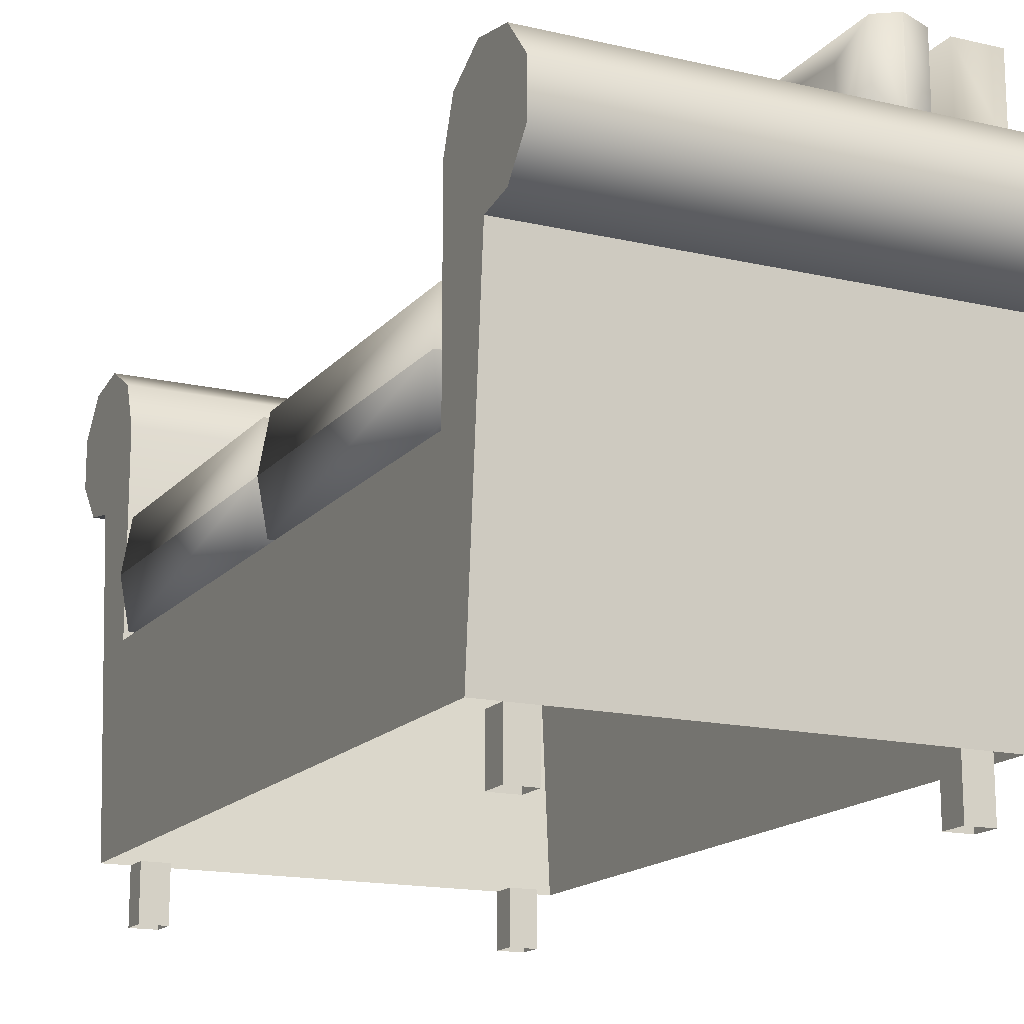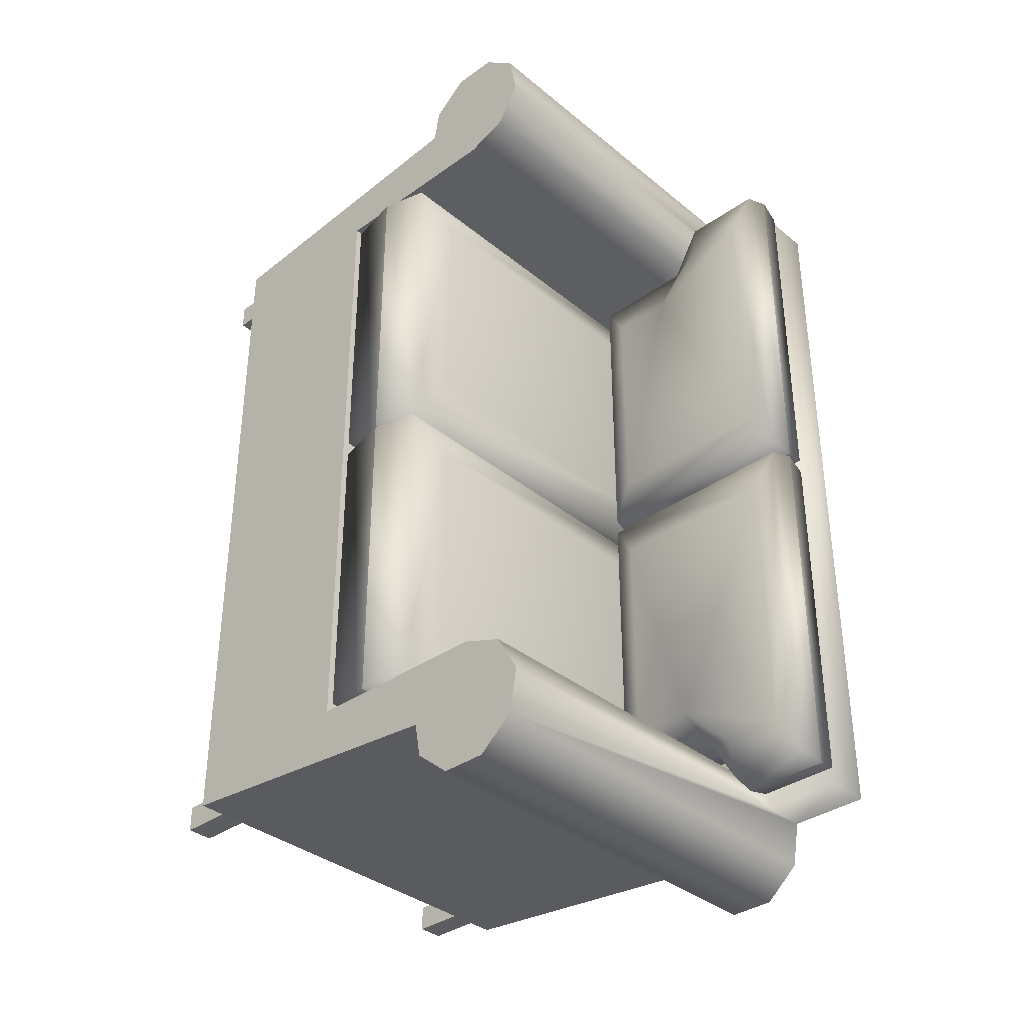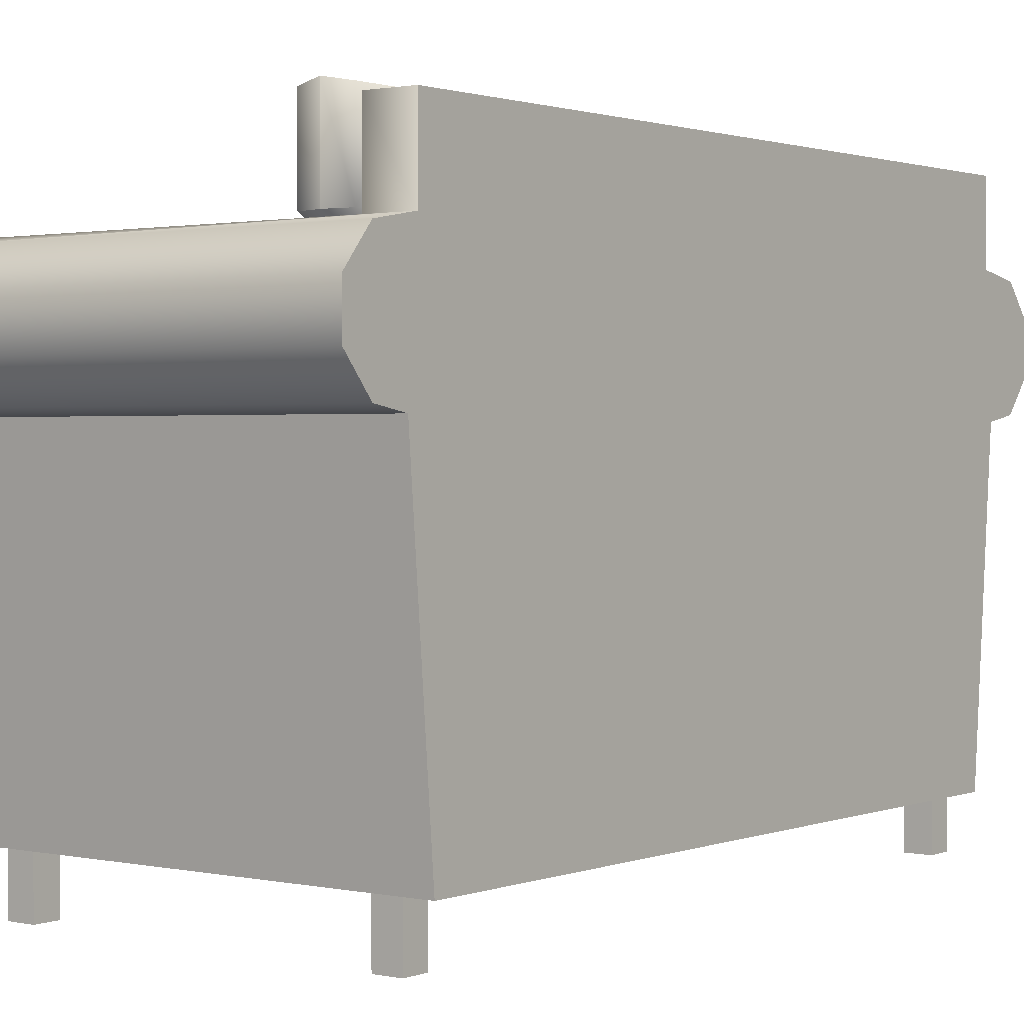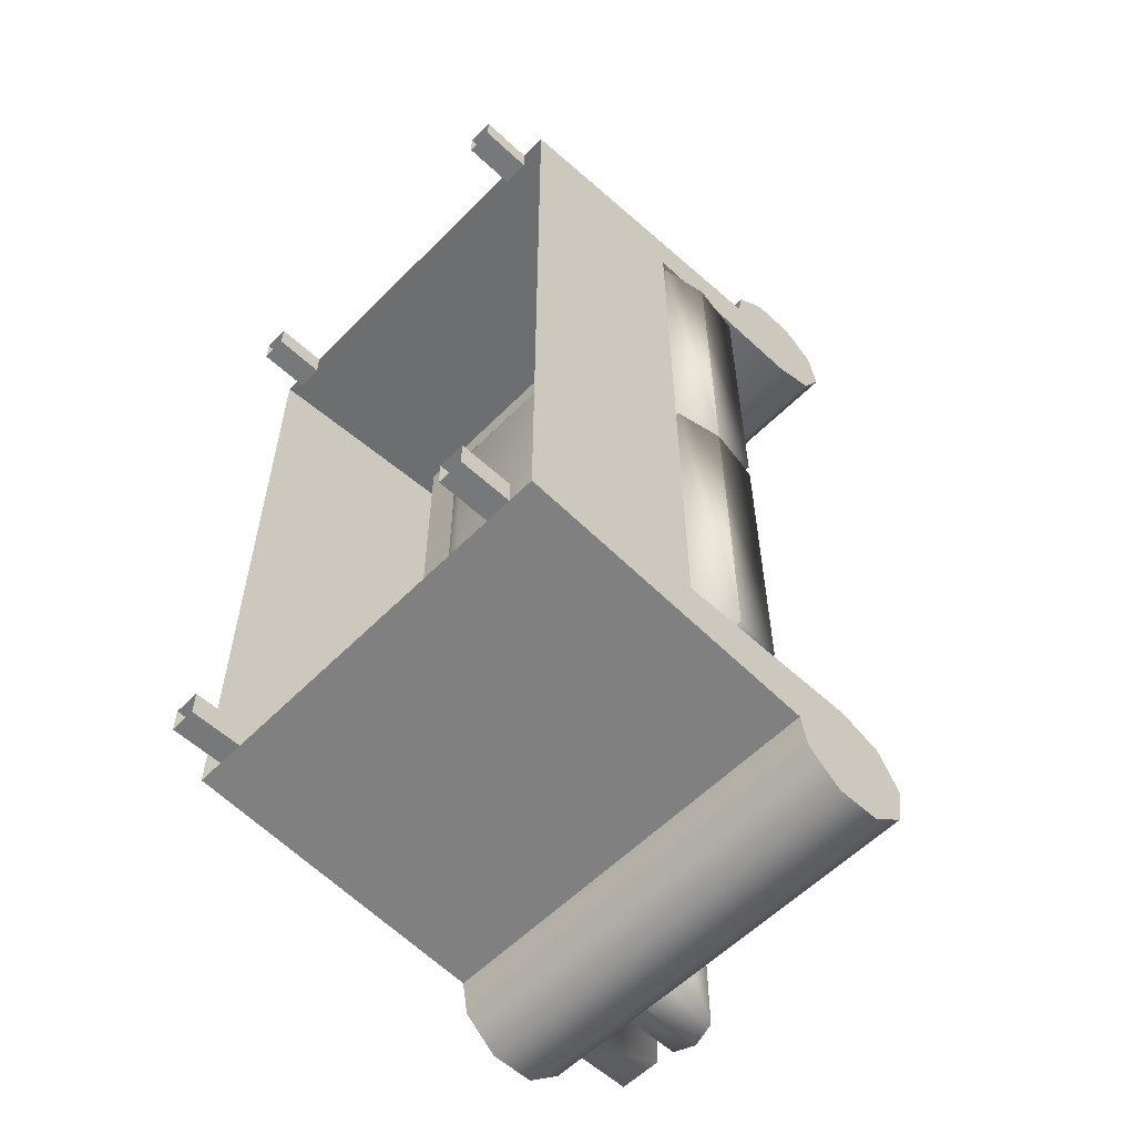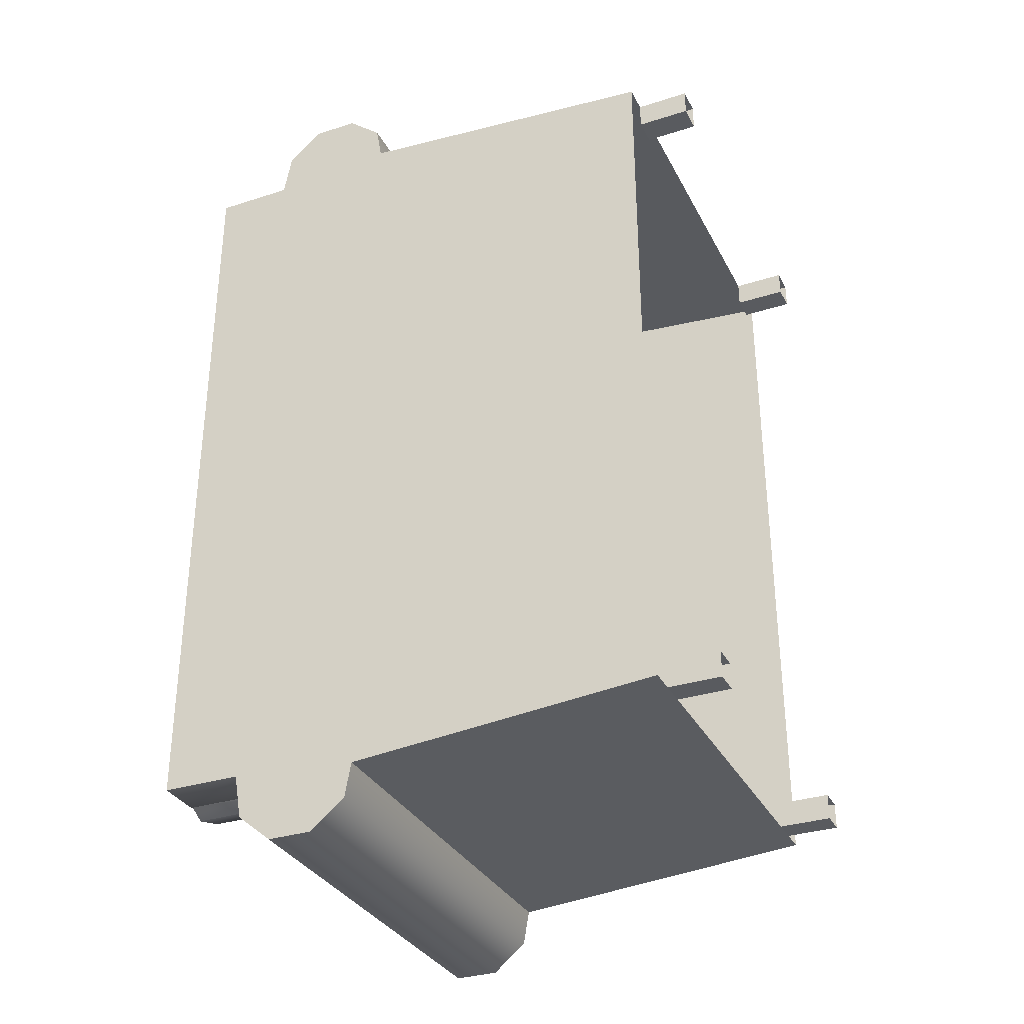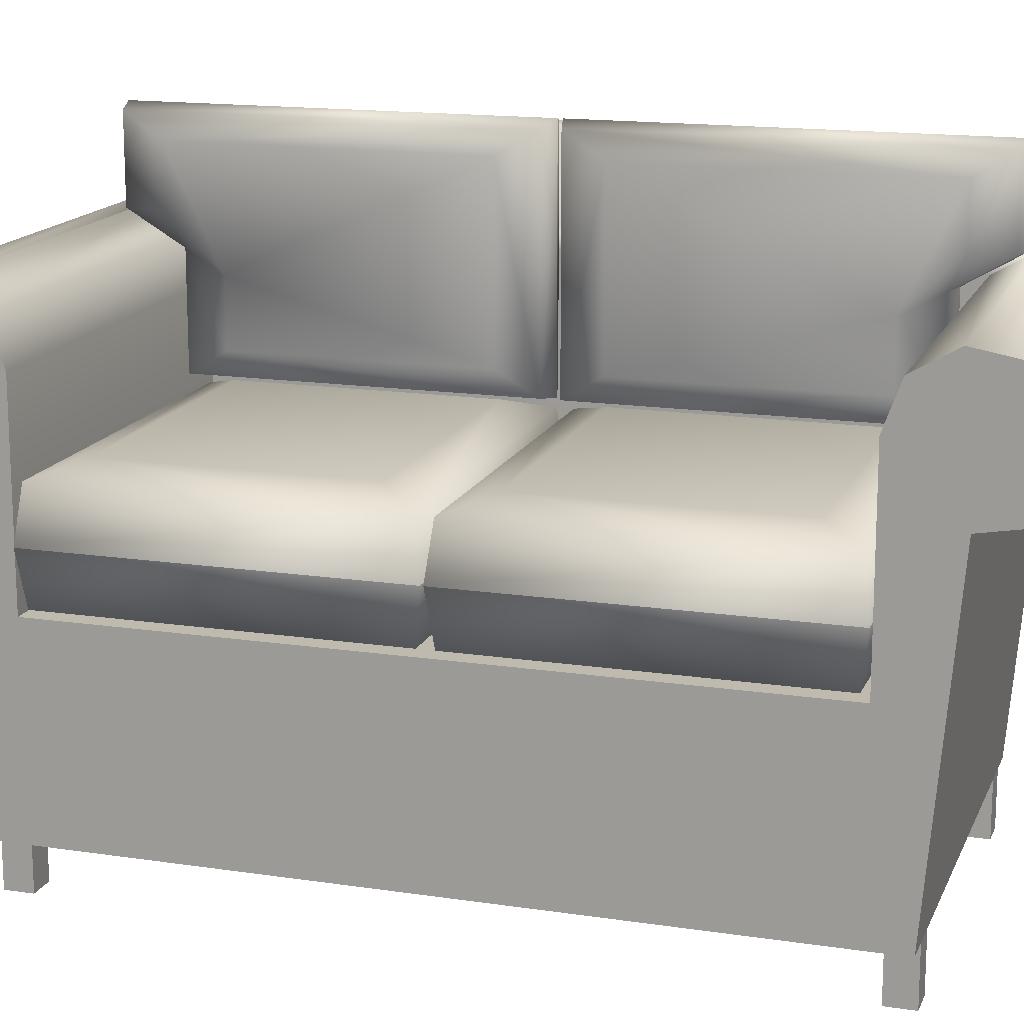
<metadata>
{"format":"obj","ext":"obj","renderer":"f3d","projection":"perspective","resolution":1024,"background":"white","views":[{"elev":-16.0,"azim":154.2,"up":"+Y"},{"elev":-35.8,"azim":133.1,"up":"+Z"},{"elev":1.3,"azim":-142.8,"up":"+Y"},{"elev":-57.3,"azim":46.2,"up":"+Z"},{"elev":-32.7,"azim":-66.0,"up":"+Z"},{"elev":15.4,"azim":107.7,"up":"+Y"}]}
</metadata>
<code>
o Mesh9_ske398D1_Model
v -0.1249 0.04903 -0.3095
v -0.1249 0.04903 -0.05026
v -0.1283 0.06641 -0.2818
v -0.118 0.02297 -0.008808
v -0.118 0.02297 -0.3509
v -0.09032 0.0181 -0.001966
v -0.09032 0.0181 -0.3578
v -0.06268 0.02297 -0.008808
v -0.06268 0.02297 -0.3509
v -0.05577 0.04903 -0.3095
v -0.06268 0.1414 -0.3509
v -0.09032 0.1415 -0.3578
v -0.118 0.1414 -0.3509
v -0.118 0.176 -0.4091
v -0.1249 0.176 -0.3676
v -0.1249 0.2402 -0.3676
v -0.1283 0.2228 -0.2818
v -0.1249 0.1204 -0.3095
v -0.1283 0.2228 -0.0779
v -0.1283 0.06641 -0.0779
v -0.1249 0.2402 -0.05026
v -0.118 0.2662 -0.008808
v -0.09032 0.2711 -0.001966
v -0.06268 0.2662 -0.008808
v -0.06268 0.2662 -0.4091
v -0.05577 0.2402 -0.3676
v -0.05577 0.2402 -0.05026
v -0.05577 0.1188 -0.3095
v -0.05577 0.04903 -0.05026
v -0.05577 0.1757 -0.3676
v -0.06268 0.1757 -0.4091
v -0.09032 0.1757 -0.4159
v -0.09032 0.2711 -0.4159
v -0.118 0.2662 -0.4091
v 0.2241 -0.3735 0.3714
v 0.2532 -0.3153 0.3714
v 0.2532 -0.3735 0.3714
v 0.2241 -0.3153 0.3714
v 0.2241 -0.3153 0.4005
v 0.2241 -0.3735 0.4005
v 0.2532 -0.3735 0.4005
v 0.2532 -0.3153 0.4005
v -0.1283 0.06641 0.2829
v -0.1249 0.04903 0.05134
v -0.1249 0.04903 0.3105
v -0.1283 0.06641 0.07898
v -0.1283 0.2228 0.07898
v -0.1283 0.2228 0.2829
v -0.1249 0.1204 0.3105
v -0.118 0.02297 0.352
v -0.118 0.1414 0.352
v -0.09032 0.1415 0.3588
v -0.09032 0.0181 0.3588
v -0.09032 0.0181 0.003045
v -0.118 0.02297 0.009888
v -0.118 0.2662 0.009888
v -0.1249 0.2402 0.05134
v -0.1249 0.2402 0.3687
v -0.1249 0.176 0.3687
v -0.118 0.176 0.4102
v -0.09032 0.1757 0.417
v -0.09032 0.2711 0.417
v -0.118 0.2662 0.4102
v -0.09032 0.2711 0.003045
v -0.06268 0.2662 0.4102
v -0.06268 0.2662 0.009888
v -0.05577 0.2402 0.3687
v -0.05577 0.2402 0.05134
v -0.05577 0.1188 0.3105
v -0.05577 0.1757 0.3687
v -0.06268 0.1757 0.4102
v -0.06268 0.1414 0.352
v -0.06268 0.02297 0.352
v -0.06268 0.02297 0.009888
v -0.05577 0.04903 0.05134
v -0.05577 0.04903 0.3105
v 0.2802 0.005316 0.007793
v 0.2388 0.01913 0.3084
v 0.2802 0.005316 0.3499
v 0.2388 0.01913 0.04925
v -0.06522 0.01913 0.04925
v -0.1067 0.005316 0.007793
v -0.1144 -0.04996 0.00095
v 0.288 -0.04996 0.00095
v 0.288 -0.04996 0.3567
v -0.1144 -0.04996 0.3567
v -0.1067 0.005316 0.3499
v -0.06522 0.01913 0.3084
v -0.1067 -0.1052 0.007793
v -0.1067 -0.1052 0.3499
v -0.06522 -0.1191 0.3084
v -0.06522 -0.1191 0.04925
v 0.2388 -0.1191 0.04925
v 0.2802 -0.1052 0.007793
v 0.2802 -0.1052 0.3499
v 0.2388 -0.1191 0.3084
v -0.1832 0.07322 -0.5003
v 0.2822 0.123 -0.5003
v 0.2822 0.07322 -0.5003
v -0.1832 0.123 -0.5003
v -0.1832 0.123 0.4999
v -0.1832 0.07322 0.4999
v -0.1832 0.03511 -0.4684
v -0.1832 0.03511 0.4679
v -0.1832 0.02835 -0.43
v -0.1832 0.02835 0.4296
v -0.1832 -0.3153 -0.4009
v -0.1832 -0.3153 0.4005
v 0.2822 -0.3153 0.4005
v 0.2822 0.02835 0.4296
v 0.2822 -0.1117 0.3588
v 0.2822 0.0981 0.3588
v -0.1323 -0.1117 0.3588
v -0.1323 0.0981 0.3588
v -0.1323 -0.1117 -0.3593
v -0.1323 0.0981 -0.3593
v 0.2822 0.0981 -0.3593
v 0.2822 -0.1117 -0.3593
v 0.2822 -0.3153 -0.4009
v 0.2822 0.02835 -0.43
v 0.2822 0.03511 -0.4684
v 0.2822 0.1448 -0.3763
v 0.2822 0.1611 -0.4684
v -0.1832 0.1611 -0.4684
v -0.1832 0.1611 0.4679
v 0.2822 0.123 0.4999
v 0.2822 0.1611 0.4679
v 0.2822 0.1448 0.3758
v 0.2822 0.07322 0.4999
v 0.2822 0.03511 0.4679
v -0.1323 0.1448 0.3758
v -0.1323 0.1448 -0.3763
v 0.2822 0.1697 -0.4194
v -0.1323 0.1697 -0.4194
v -0.1832 0.1697 -0.4194
v -0.1832 0.1697 0.4189
v 0.2822 0.1697 0.4189
v -0.1323 0.1697 0.4189
v -0.1323 0.257 0.4189
v -0.1323 0.257 -0.4194
v -0.1832 0.257 -0.4194
v -0.1832 0.257 0.4189
v -0.1541 -0.3735 -0.4009
v -0.125 -0.3153 -0.4009
v -0.125 -0.3735 -0.4009
v -0.1541 -0.3153 -0.4009
v -0.1541 -0.3153 -0.3718
v -0.1541 -0.3735 -0.3718
v -0.125 -0.3735 -0.3718
v -0.125 -0.3153 -0.3718
v -0.1541 -0.3735 0.3714
v -0.125 -0.3153 0.3714
v -0.125 -0.3735 0.3714
v -0.1541 -0.3153 0.3714
v -0.1541 -0.3153 0.4005
v -0.1541 -0.3735 0.4005
v -0.125 -0.3735 0.4005
v -0.125 -0.3153 0.4005
v 0.2241 -0.3735 -0.4009
v 0.2532 -0.3153 -0.4009
v 0.2532 -0.3735 -0.4009
v 0.2241 -0.3153 -0.4009
v 0.2241 -0.3153 -0.3718
v 0.2241 -0.3735 -0.3718
v 0.2532 -0.3735 -0.3718
v 0.2532 -0.3153 -0.3718
v 0.2802 0.005316 -0.3509
v 0.2388 0.01913 -0.05022
v 0.2802 0.005316 -0.008759
v 0.2388 0.01913 -0.3094
v -0.06522 0.01913 -0.3094
v -0.1067 0.005316 -0.3509
v -0.1144 -0.04996 -0.3577
v 0.288 -0.04996 -0.3577
v 0.288 -0.04996 -0.001917
v -0.1144 -0.04996 -0.001917
v -0.1067 0.005316 -0.008759
v -0.06522 0.01913 -0.05022
v -0.1067 -0.1052 -0.3509
v -0.1067 -0.1052 -0.008759
v -0.06522 -0.1191 -0.05022
v -0.06522 -0.1191 -0.3094
v 0.2388 -0.1191 -0.3094
v 0.2802 -0.1052 -0.3509
v 0.2802 -0.1052 -0.008759
v 0.2388 -0.1191 -0.05022
f 1 2 3
f 2 1 4
f 5 4 1
f 4 5 6
f 7 6 5
f 6 7 8
f 9 8 7
f 9 10 8
f 9 11 10
f 11 9 12
f 7 12 9
f 7 5 12
f 13 12 5
f 13 14 12
f 15 14 13
f 15 16 14
f 16 15 17
f 15 18 17
f 15 13 18
f 13 5 18
f 1 18 5
f 18 1 17
f 3 17 1
f 17 3 19
f 20 19 3
f 19 20 21
f 2 21 20
f 21 2 22
f 4 22 2
f 22 4 23
f 6 23 4
f 6 8 23
f 24 23 8
f 24 25 23
f 25 24 26
f 27 26 24
f 27 28 26
f 29 28 27
f 10 28 29
f 28 10 11
f 11 30 28
f 31 30 11
f 31 25 30
f 31 32 25
f 11 32 31
f 12 32 11
f 12 14 32
f 32 14 33
f 34 33 14
f 34 22 33
f 34 16 22
f 34 14 16
f 21 22 16
f 16 17 21
f 19 21 17
f 23 33 22
f 33 23 25
f 33 25 32
f 26 30 25
f 30 26 28
f 29 8 10
f 29 27 8
f 24 8 27
f 20 3 2
f 35 36 37
f 36 35 38
f 35 39 38
f 39 35 40
f 41 39 40
f 39 41 42
f 41 36 42
f 36 41 37
f 43 44 45
f 44 43 46
f 43 47 46
f 47 43 48
f 45 48 43
f 48 45 49
f 50 49 45
f 49 50 51
f 50 52 51
f 52 50 53
f 50 54 53
f 54 50 55
f 45 55 50
f 55 45 44
f 44 56 55
f 56 44 57
f 46 57 44
f 57 46 47
f 48 57 47
f 57 48 58
f 48 59 58
f 48 49 59
f 49 51 59
f 51 60 59
f 52 60 51
f 61 60 52
f 62 60 61
f 60 62 63
f 62 56 63
f 56 62 64
f 65 64 62
f 64 65 66
f 67 66 65
f 66 67 68
f 67 69 68
f 69 67 70
f 65 70 67
f 70 65 71
f 65 61 71
f 61 65 62
f 71 61 72
f 72 61 52
f 52 73 72
f 73 52 53
f 53 74 73
f 74 53 54
f 64 74 54
f 74 64 66
f 68 74 66
f 74 68 75
f 68 69 75
f 75 69 76
f 72 76 69
f 76 72 73
f 74 76 73
f 76 74 75
f 69 70 72
f 72 70 71
f 55 64 54
f 64 55 56
f 56 58 63
f 58 56 57
f 58 60 63
f 60 58 59
f 77 78 79
f 78 77 80
f 77 81 80
f 81 77 82
f 77 83 82
f 83 77 84
f 77 85 84
f 85 77 79
f 79 86 85
f 86 79 87
f 78 87 79
f 87 78 88
f 80 88 78
f 88 80 81
f 82 88 81
f 88 82 87
f 83 87 82
f 87 83 86
f 89 86 83
f 86 89 90
f 89 91 90
f 91 89 92
f 89 93 92
f 93 89 94
f 83 94 89
f 94 83 84
f 84 95 94
f 95 84 85
f 86 95 85
f 95 86 90
f 91 95 90
f 95 91 96
f 92 96 91
f 96 92 93
f 94 96 93
f 96 94 95
f 97 98 99
f 98 97 100
f 97 101 100
f 97 102 101
f 103 102 97
f 103 104 102
f 105 104 103
f 105 106 104
f 107 106 105
f 106 107 108
f 109 106 108
f 106 109 110
f 111 110 109
f 110 111 112
f 113 112 111
f 112 113 114
f 115 114 113
f 114 115 116
f 115 117 116
f 117 115 118
f 113 118 115
f 118 113 111
f 109 118 111
f 119 118 109
f 118 119 120
f 119 105 120
f 105 119 107
f 103 120 105
f 120 103 121
f 103 99 121
f 99 103 97
f 117 121 99
f 117 120 121
f 118 120 117
f 117 99 98
f 117 98 122
f 122 98 123
f 100 123 98
f 123 100 124
f 100 125 124
f 100 101 125
f 126 125 101
f 125 126 127
f 126 128 127
f 126 112 128
f 129 112 126
f 130 112 129
f 110 112 130
f 130 106 110
f 106 130 104
f 130 102 104
f 102 130 129
f 129 101 102
f 101 129 126
f 114 128 112
f 128 114 131
f 114 116 131
f 131 116 132
f 117 132 116
f 132 117 122
f 133 132 122
f 132 133 134
f 123 134 133
f 134 123 135
f 135 123 124
f 124 136 135
f 124 125 136
f 125 137 136
f 137 125 127
f 127 128 137
f 128 138 137
f 138 128 131
f 131 132 138
f 138 132 134
f 138 134 139
f 139 134 140
f 135 140 134
f 140 135 141
f 135 142 141
f 135 136 142
f 138 142 136
f 142 138 139
f 140 142 139
f 142 140 141
f 136 137 138
f 122 123 133
f 143 144 145
f 144 143 146
f 143 147 146
f 147 143 148
f 149 147 148
f 147 149 150
f 149 144 150
f 144 149 145
f 151 152 153
f 152 151 154
f 151 155 154
f 155 151 156
f 157 155 156
f 155 157 158
f 157 152 158
f 152 157 153
f 159 160 161
f 160 159 162
f 159 163 162
f 163 159 164
f 165 163 164
f 163 165 166
f 165 160 166
f 160 165 161
f 167 168 169
f 168 167 170
f 167 171 170
f 171 167 172
f 167 173 172
f 173 167 174
f 167 175 174
f 175 167 169
f 169 176 175
f 176 169 177
f 168 177 169
f 177 168 178
f 170 178 168
f 178 170 171
f 172 178 171
f 178 172 177
f 173 177 172
f 177 173 176
f 179 176 173
f 176 179 180
f 179 181 180
f 181 179 182
f 179 183 182
f 183 179 184
f 173 184 179
f 184 173 174
f 174 185 184
f 185 174 175
f 176 185 175
f 185 176 180
f 181 185 180
f 185 181 186
f 182 186 181
f 186 182 183
f 184 186 183
f 186 184 185

</code>
